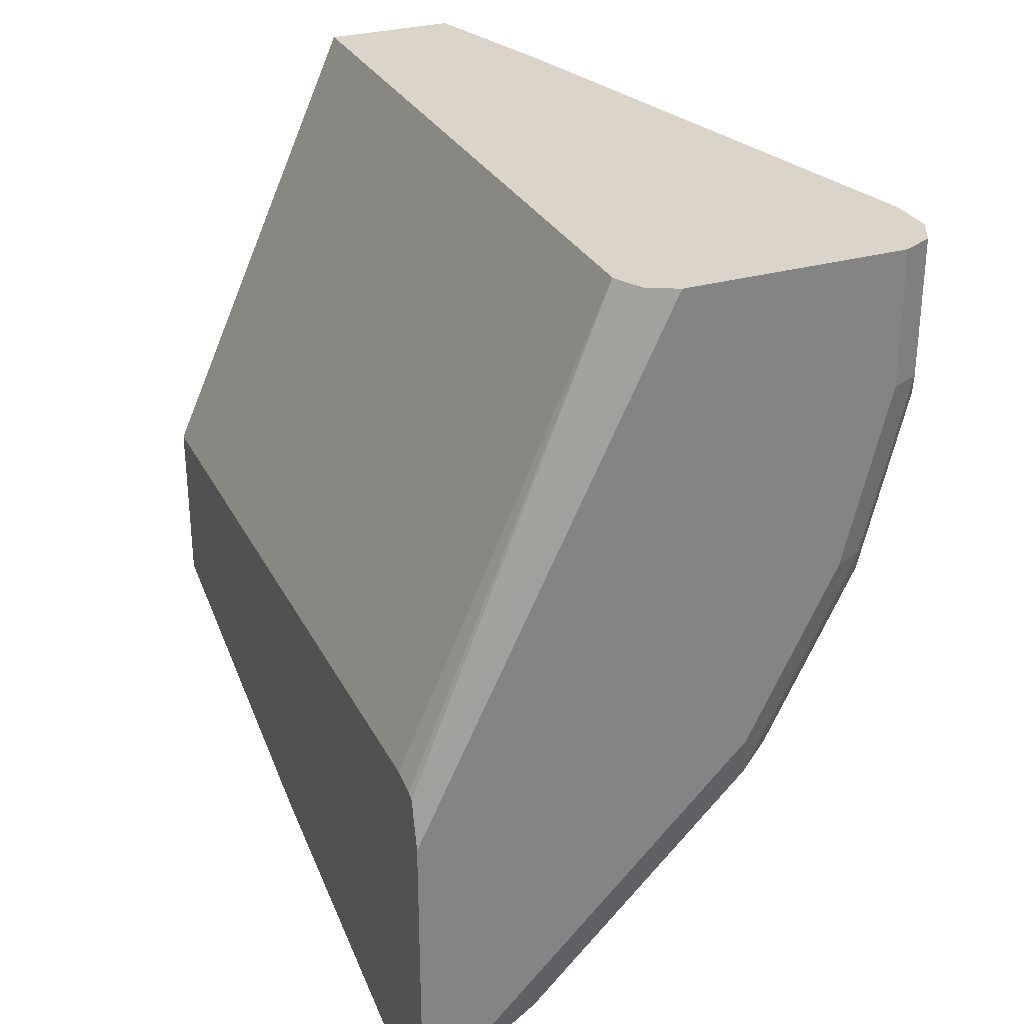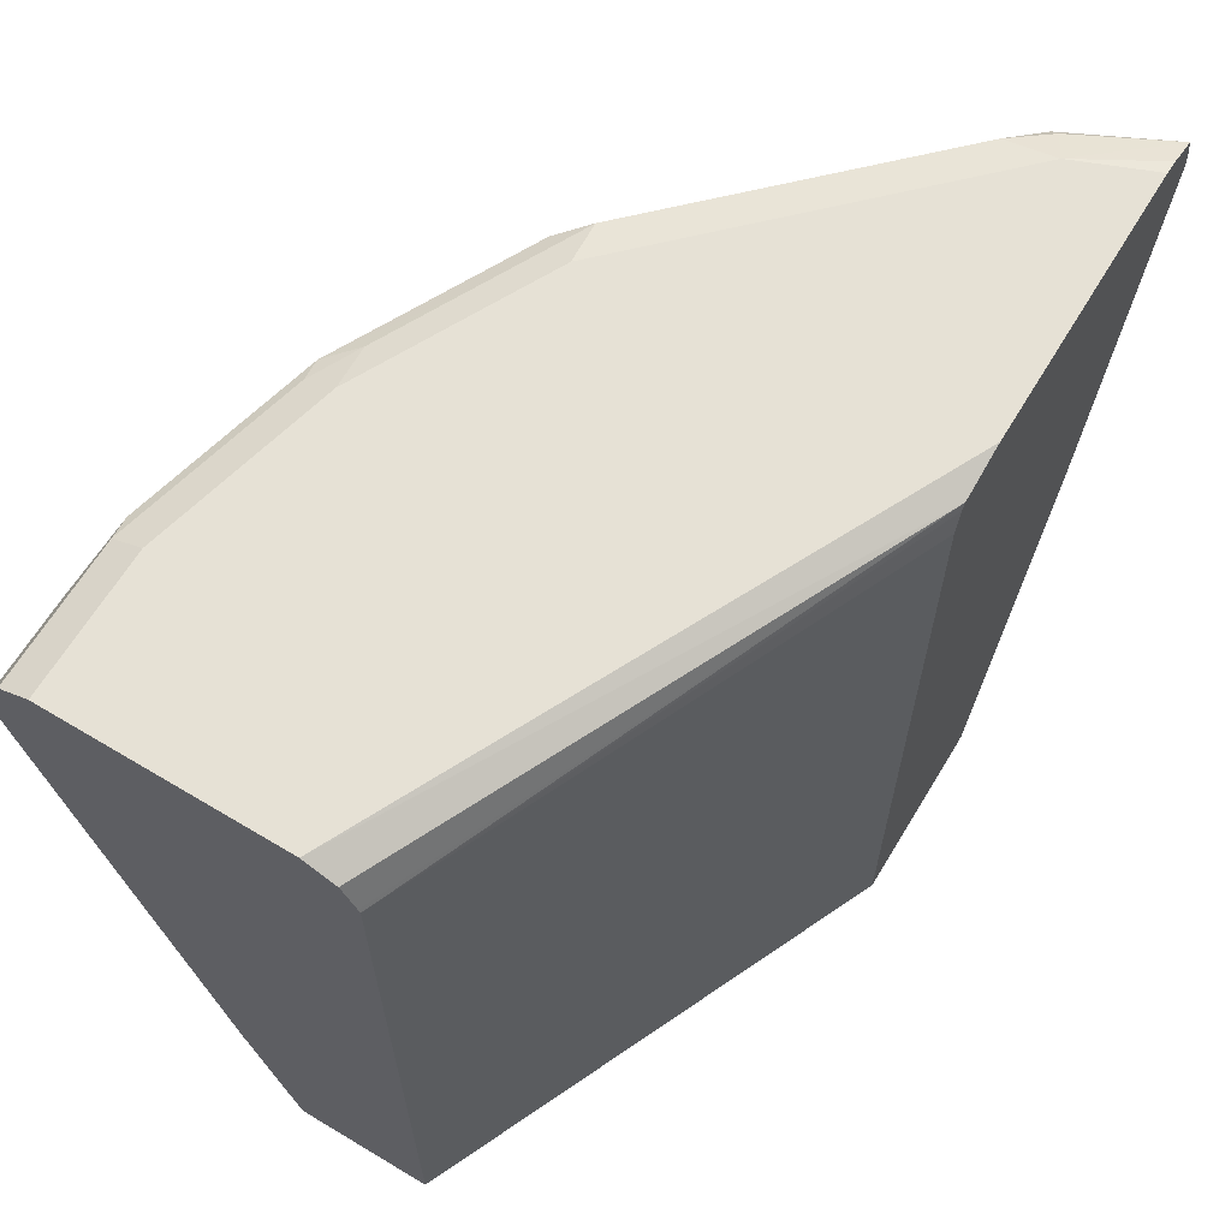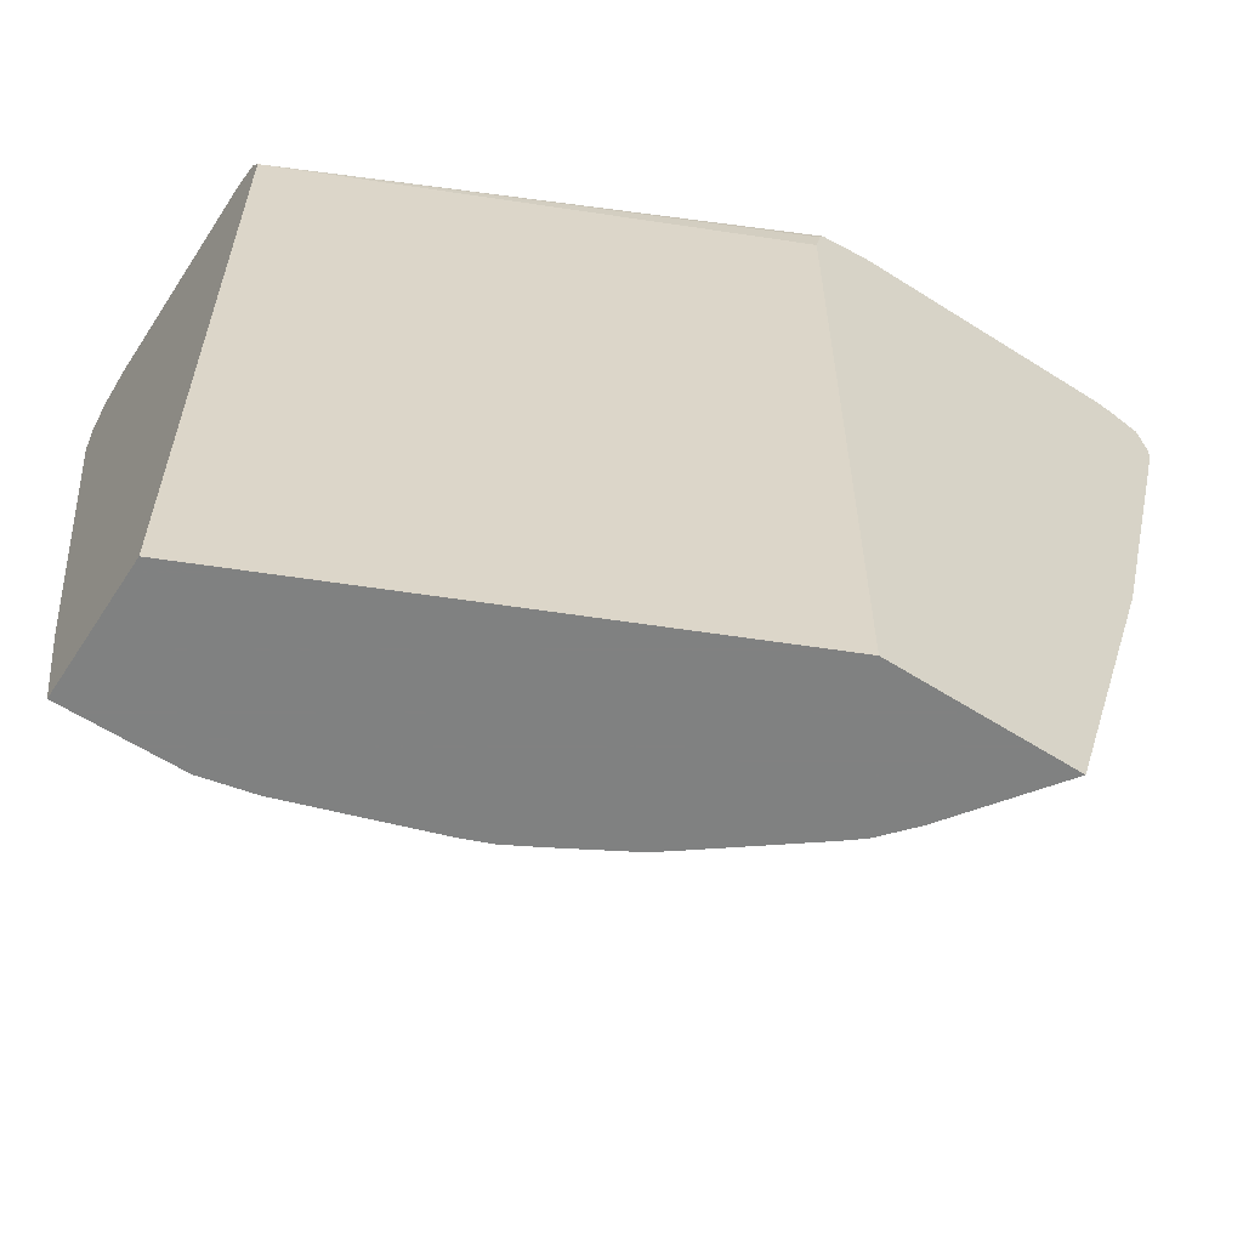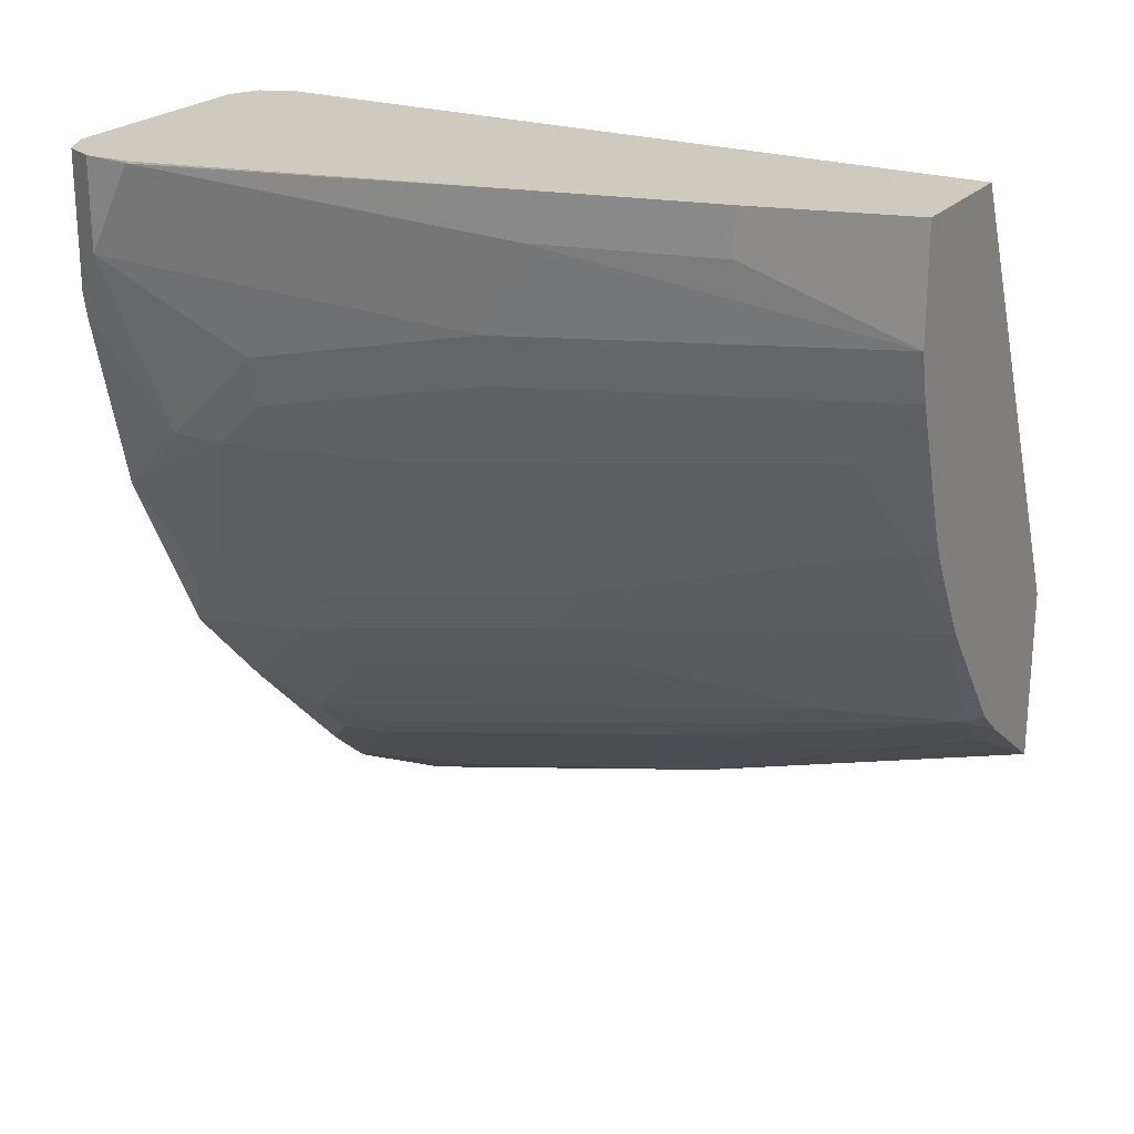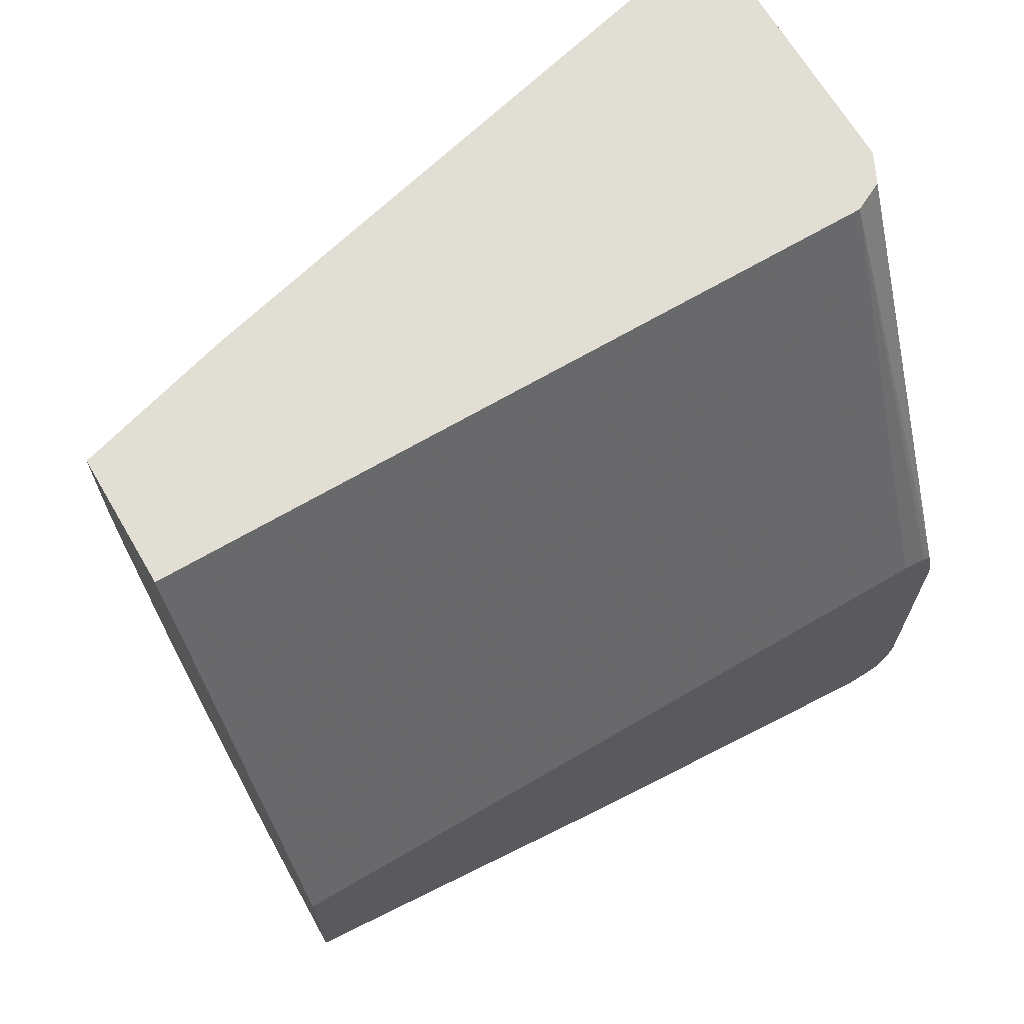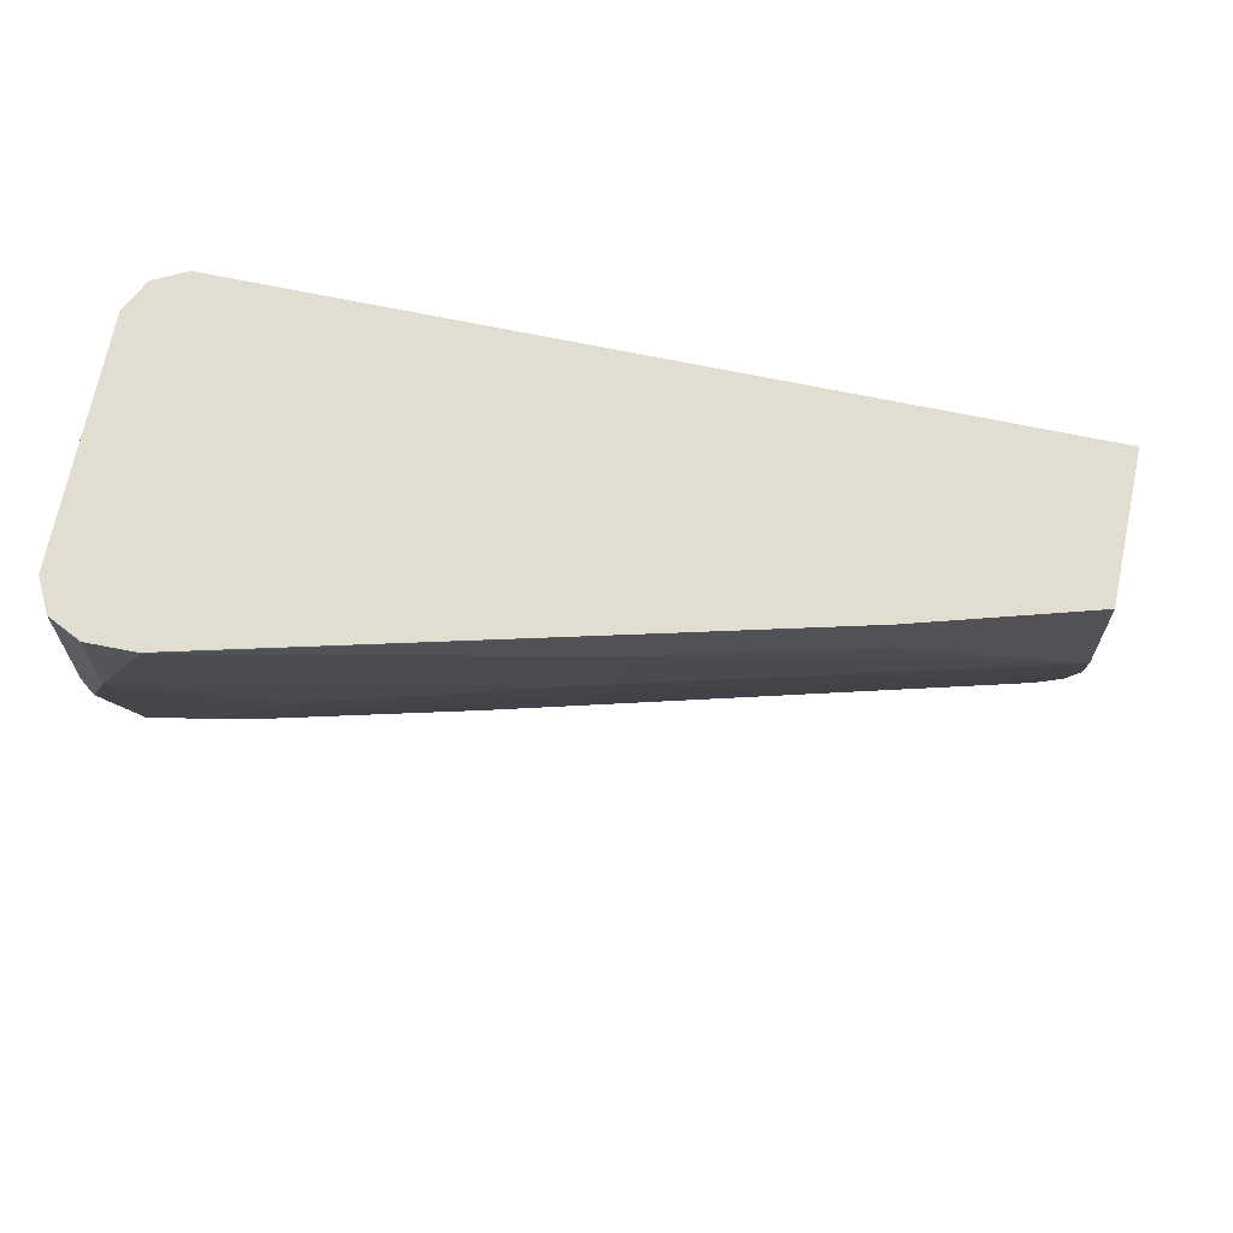
<metadata>
{"format":"obj","ext":"obj","renderer":"f3d","projection":"perspective","resolution":1024,"background":"white","views":[{"elev":29.3,"azim":157.1,"up":"+Z"},{"elev":64.6,"azim":31.1,"up":"+Y"},{"elev":-60.3,"azim":57.0,"up":"+Y"},{"elev":22.9,"azim":-59.9,"up":"+Z"},{"elev":67.3,"azim":59.6,"up":"+Z"},{"elev":68.6,"azim":-78.3,"up":"+Z"}]}
</metadata>
<code>
v -0.296 0.7291 -0.56
v -0.296 0.7267 -0.5706
v -0.3487 0.7291 -0.5389
v -0.296 0.7291 -0.3697
v -0.296 0.7185 -0.5917
v -0.3593 0.7185 -0.56
v -0.3844 0.7211 -0.5389
v -0.4755 0.7291 -0.4121
v -0.296 0.7211 -0.3341
v -0.4755 0.7291 0.001344
v -0.296 0.7184 -0.5917
v -0.3646 0.7132 -0.5627
v -0.4227 0.6974 -0.5177
v -0.4544 0.6974 -0.4861
v -0.4478 0.7211 -0.4755
v -0.5111 0.7211 -0.4121
v -0.5428 0.7211 -0.3803
v -0.5389 0.7291 -0.3487
v -0.296 0.7159 -0.3314
v -0.4544 0.7185 0.001344
v -0.4452 0.7001 0.001344
v -0.4438 0.6974 0.001344
v -0.634 0.7291 0.001344
v -0.296 0.6974 -0.597
v -0.296 0.6868 -0.597
v -0.3012 0.6815 -0.5944
v -0.3804 0.6974 -0.5508
v -0.4544 0.6657 -0.4861
v -0.5178 0.6974 -0.4226
v -0.5626 0.7132 -0.3645
v -0.5746 0.7211 -0.317
v -0.5706 0.7291 -0.2853
v -0.296 0.6974 -0.3275
v -0.4438 0.1748 0.001344
v -0.6551 0.7185 0.001344
v -0.634 0.7291 -0.09512
v -0.3012 0.5547 -0.5627
v -0.296 0.4332 -0.5336
v -0.317 0.6657 -0.5825
v -0.3329 0.6181 -0.5627
v -0.3487 0.6023 -0.5508
v -0.4438 0.634 -0.4873
v -0.4597 0.6181 -0.4676
v -0.4861 0.6657 -0.4543
v -0.5178 0.6023 -0.3909
v -0.5494 0.634 -0.3593
v -0.5811 0.6974 -0.3275
v -0.6023 0.6974 -0.2853
v -0.6261 0.7132 -0.2378
v -0.6062 0.7211 -0.2536
v -0.6023 0.7291 -0.2219
v -0.296 0.1748 -0.3275
v -0.5389 0.1748 0.001344
v -0.6657 0.6974 0.001344
v -0.6551 0.7185 -0.09512
v -0.3012 0.428 -0.5309
v -0.317 0.5389 -0.5508
v -0.296 0.1748 -0.4543
v -0.317 0.4121 -0.519
v -0.4121 0.4438 -0.4557
v -0.428 0.428 -0.4359
v -0.4544 0.4755 -0.4226
v -0.4861 0.4121 -0.3593
v -0.5178 0.4438 -0.3275
v -0.5626 0.6023 -0.321
v -0.5944 0.6657 -0.2893
v -0.6261 0.634 -0.1942
v -0.634 0.6657 -0.1902
v -0.6578 0.7132 -0.111
v -0.6234 0.7185 -0.2219
v -0.5706 0.2853 0.001344
v -0.5389 0.1748 -0.07971
v -0.6657 0.6657 -3.37e-06
v -0.6654 0.6659 0.001344
v -0.6657 0.6974 -0.06343
v -0.3641 0.1748 -0.4047
v -0.3487 0.1902 -0.424
v -0.3487 0.2853 -0.4557
v -0.391 0.2853 -0.4226
v -0.391 0.1902 -0.3909
v -0.4227 0.2853 -0.3909
v -0.4544 0.1748 -0.2959
v -0.5309 0.4121 -0.2893
v -0.5626 0.5389 -0.2893
v -0.5944 0.5072 -0.1942
v -0.5309 0.1748 -0.1154
v -0.5944 0.4438 -0.1308
v -0.6261 0.6023 -0.1625
v -0.634 0.634 -0.1585
v -0.6023 0.4121 0.001344
v -0.634 0.5389 -3.37e-06
v -0.5706 0.2853 -0.03175
v -0.6023 0.4121 -0.03175
v -0.6023 0.4438 -0.09512
v -0.535 0.1748 -0.09705
v -0.634 0.6023 -0.1268
v -0.3859 0.1748 -0.3858
v -0.3961 0.1748 -0.373
v -0.4449 0.1748 -0.3087
v -0.4796 0.1748 -0.2516
v -0.4993 0.1902 -0.2259
v -0.5309 0.2219 -0.1625
v -0.5309 0.1902 -0.1308
v -0.4993 0.1748 -0.2105
v -0.4916 0.1748 -0.2298
f 49 67 68
f 53 92 72
f 49 68 69
f 49 69 55
f 49 55 70
f 49 70 50
f 49 66 67
f 50 70 51
f 53 71 92
f 58 77 78
f 54 75 73
f 55 69 75
f 56 58 59
f 58 76 77
f 58 78 59
f 59 78 60
f 60 78 79
f 60 79 61
f 61 79 80
f 48 66 49
f 61 80 81
f 54 73 74
f 47 66 48
f 41 60 42
f 46 65 66
f 63 82 64
f 35 75 54
f 36 51 70
f 36 70 55
f 37 38 56
f 37 56 59
f 37 59 57
f 37 57 41
f 37 41 40
f 38 58 56
f 46 66 47
f 41 57 59
f 42 60 61
f 42 61 43
f 43 61 81
f 43 81 62
f 43 62 44
f 44 62 45
f 45 62 81
f 45 81 63
f 46 63 64
f 46 64 65
f 41 59 60
f 63 81 82
f 76 80 77
f 64 83 65
f 77 80 79
f 77 79 78
f 80 97 98
f 80 98 99
f 80 99 82
f 80 82 81
f 82 100 101
f 82 101 83
f 83 101 85
f 83 85 84
f 76 97 80
f 85 101 102
f 85 103 86
f 86 103 101
f 86 101 104
f 86 95 87
f 87 95 94
f 87 94 96
f 87 96 88
f 100 105 101
f 101 105 104
f 101 103 102
f 85 102 103
f 35 55 75
f 75 96 94
f 75 89 96
f 65 83 84
f 65 84 66
f 66 84 85
f 66 85 67
f 67 85 86
f 67 86 87
f 67 87 88
f 67 88 96
f 67 96 89
f 67 89 68
f 68 89 75
f 68 75 69
f 71 90 73
f 71 73 91
f 71 91 92
f 72 92 93
f 72 93 94
f 72 94 95
f 73 90 74
f 73 75 93
f 73 93 92
f 73 92 91
f 75 94 93
f 64 82 83
f 34 58 52
f 45 63 46
f 34 97 76
f 6 11 12
f 6 12 7
f 7 12 13
f 7 13 14
f 7 14 15
f 7 15 8
f 8 15 16
f 8 16 17
f 8 17 18
f 9 10 20
f 5 11 6
f 9 20 21
f 9 22 19
f 10 23 35
f 10 35 54
f 10 54 74
f 10 74 90
f 10 90 71
f 10 71 53
f 10 53 34
f 10 34 22
f 10 22 21
f 9 21 22
f 10 21 20
f 4 10 9
f 3 6 7
f 34 76 58
f 1 3 8
f 1 8 18
f 1 18 32
f 1 32 51
f 1 51 36
f 1 36 23
f 1 23 10
f 1 10 4
f 1 4 9
f 3 7 8
f 1 9 19
f 1 33 52
f 1 52 58
f 1 58 38
f 1 38 25
f 1 25 24
f 1 24 11
f 1 11 5
f 1 5 2
f 2 5 3
f 3 5 6
f 1 19 33
f 11 24 12
f 1 2 3
f 12 25 26
f 28 42 43
f 28 43 44
f 28 44 29
f 29 44 45
f 29 45 46
f 29 46 30
f 30 46 47
f 30 47 48
f 30 48 49
f 31 50 51
f 27 42 28
f 31 51 32
f 34 53 72
f 34 72 95
f 34 95 86
f 34 86 104
f 34 104 105
f 34 105 100
f 34 100 82
f 34 82 99
f 34 99 98
f 12 24 25
f 31 49 50
f 27 41 42
f 34 98 97
f 26 41 39
f 12 26 39
f 12 39 27
f 12 27 13
f 13 28 14
f 13 27 28
f 14 28 29
f 27 39 41
f 14 16 15
f 16 29 17
f 17 30 49
f 17 49 31
f 14 29 16
f 17 32 18
f 17 31 32
f 26 37 40
f 25 38 37
f 25 37 26
f 23 55 35
f 26 40 41
f 22 52 33
f 22 34 52
f 19 22 33
f 17 29 30
f 23 36 55

</code>
